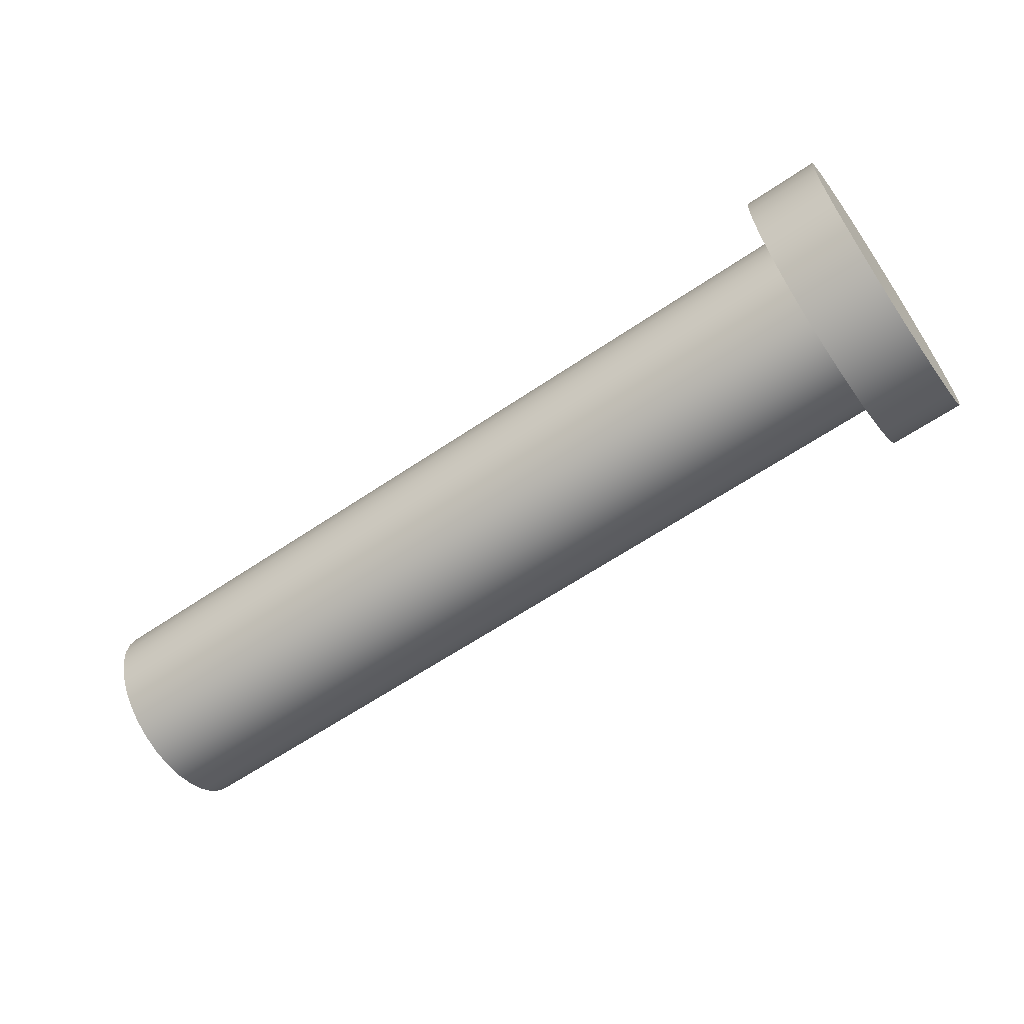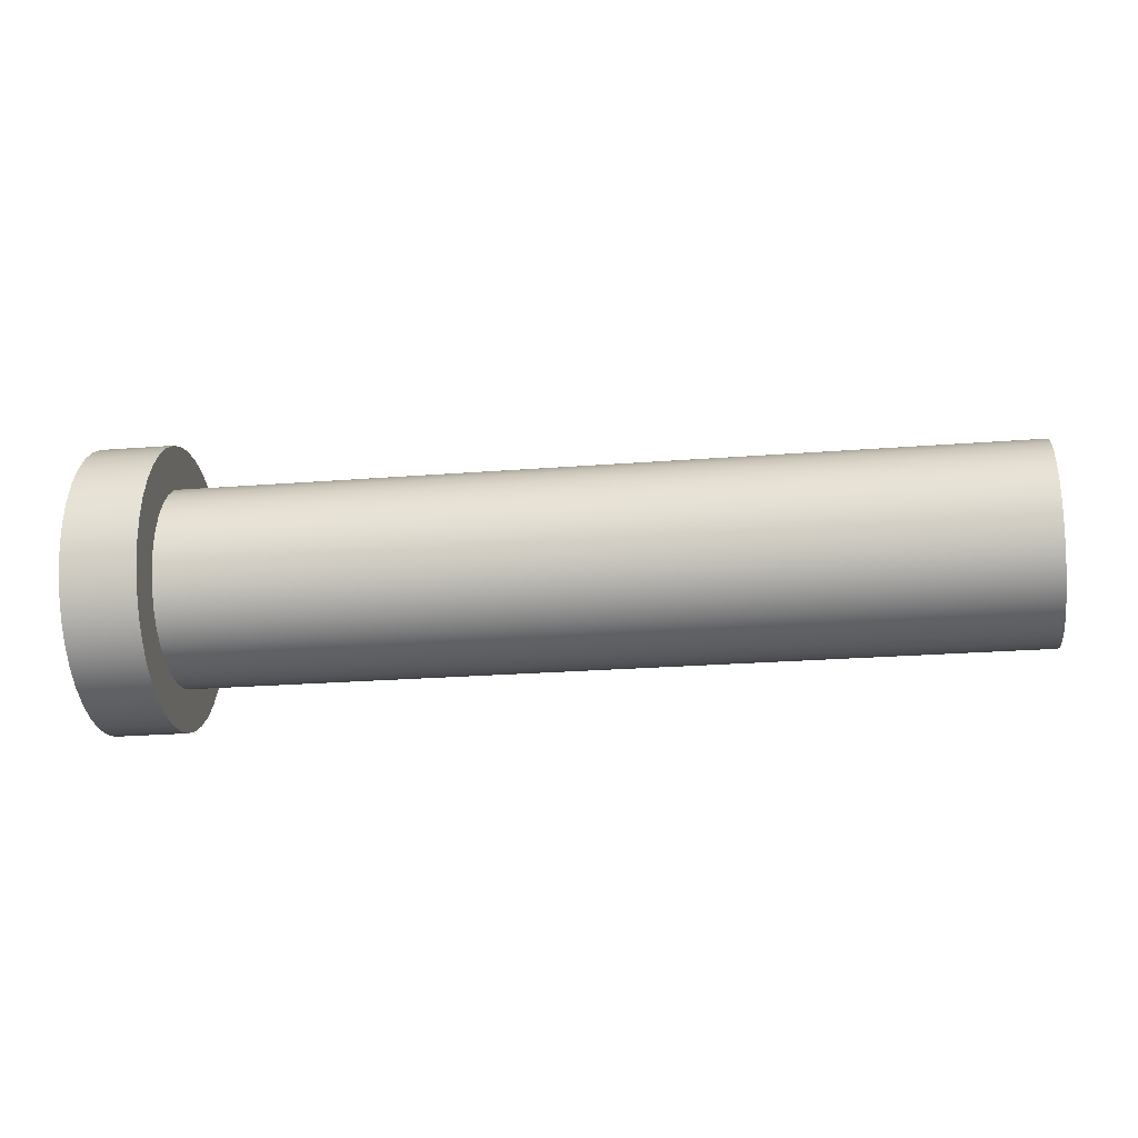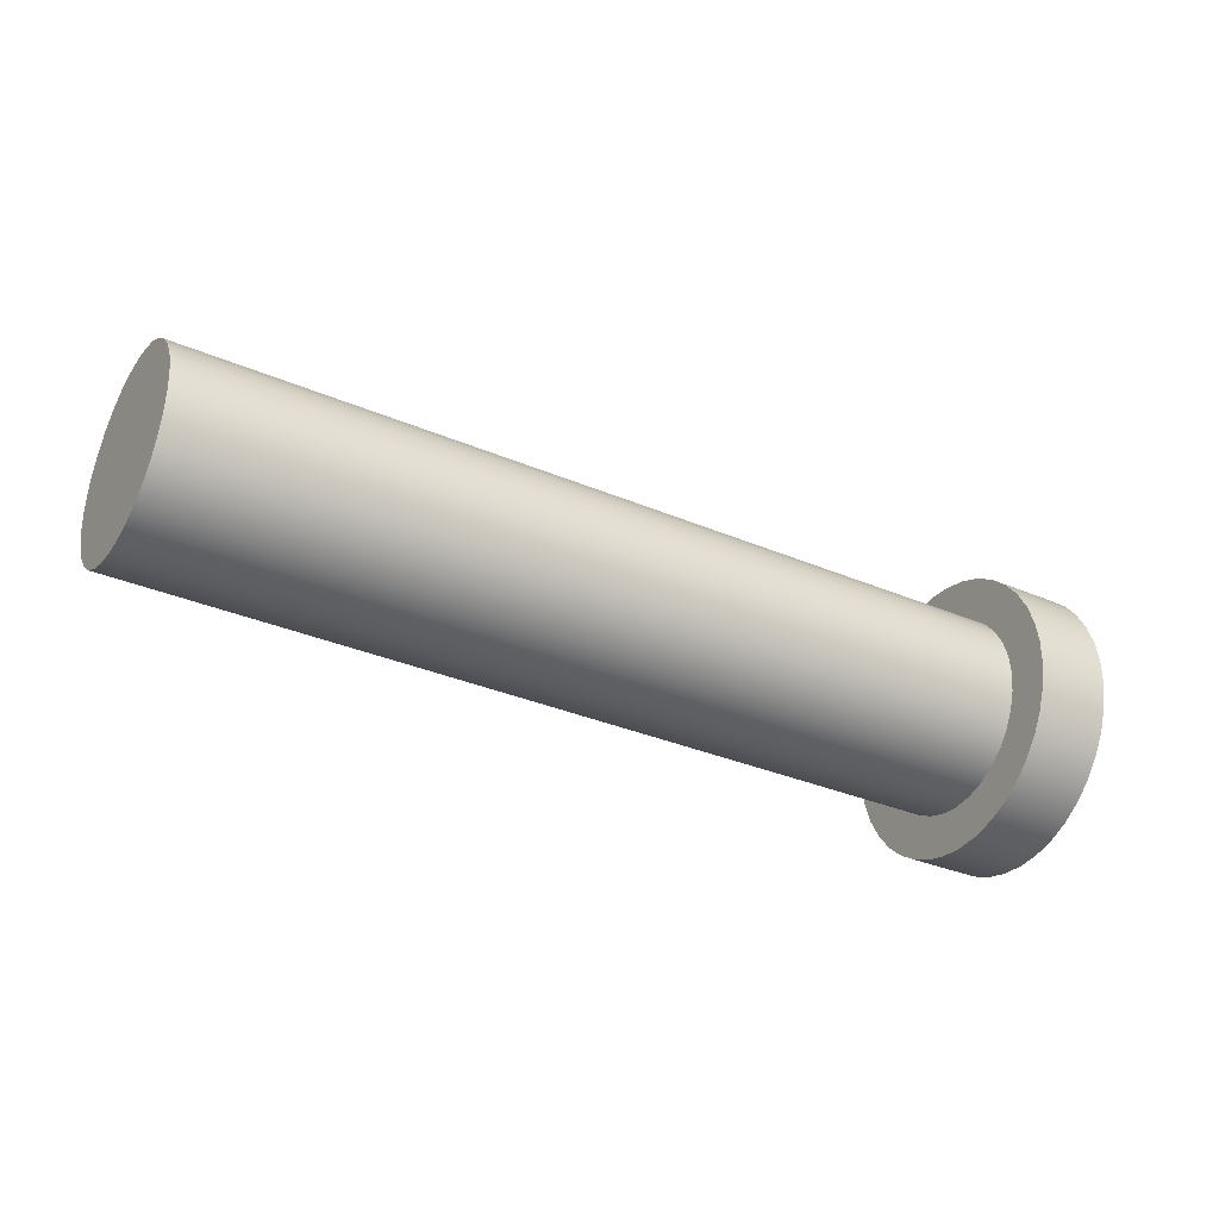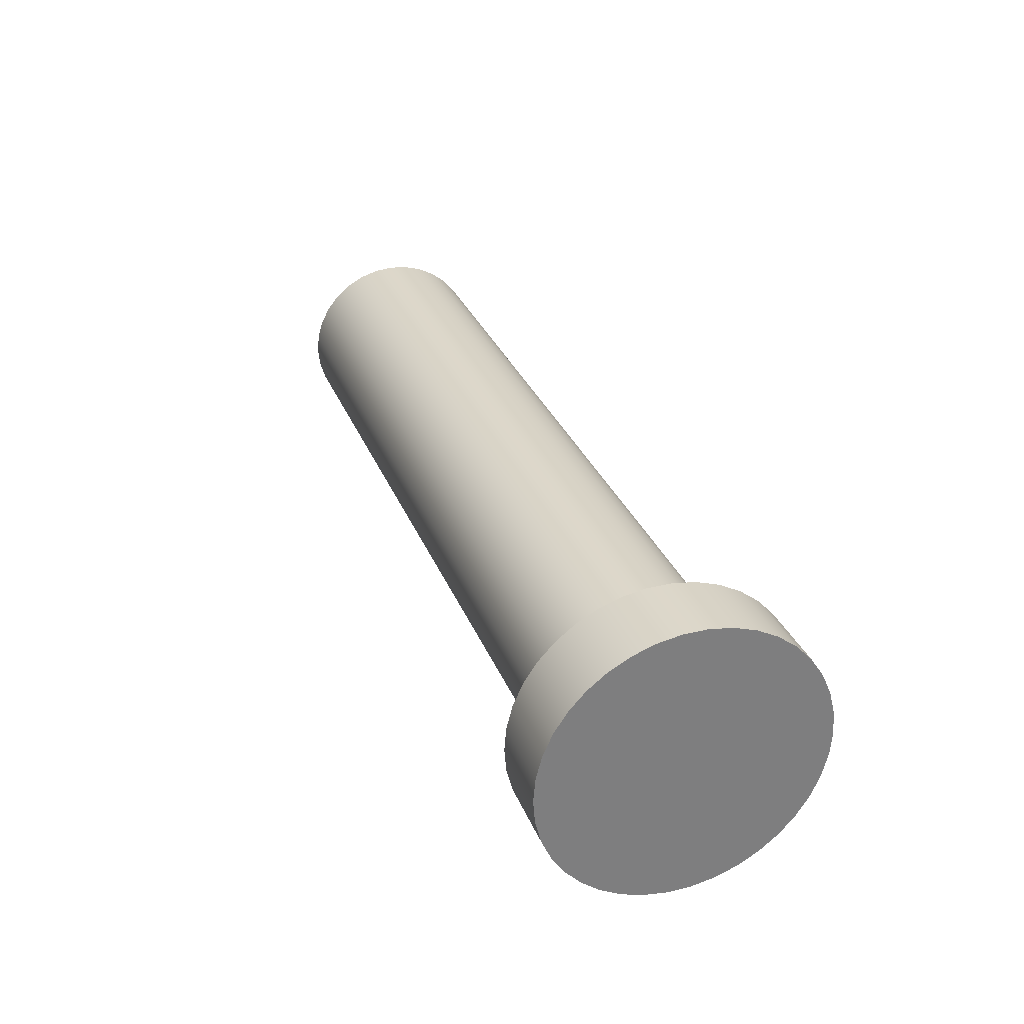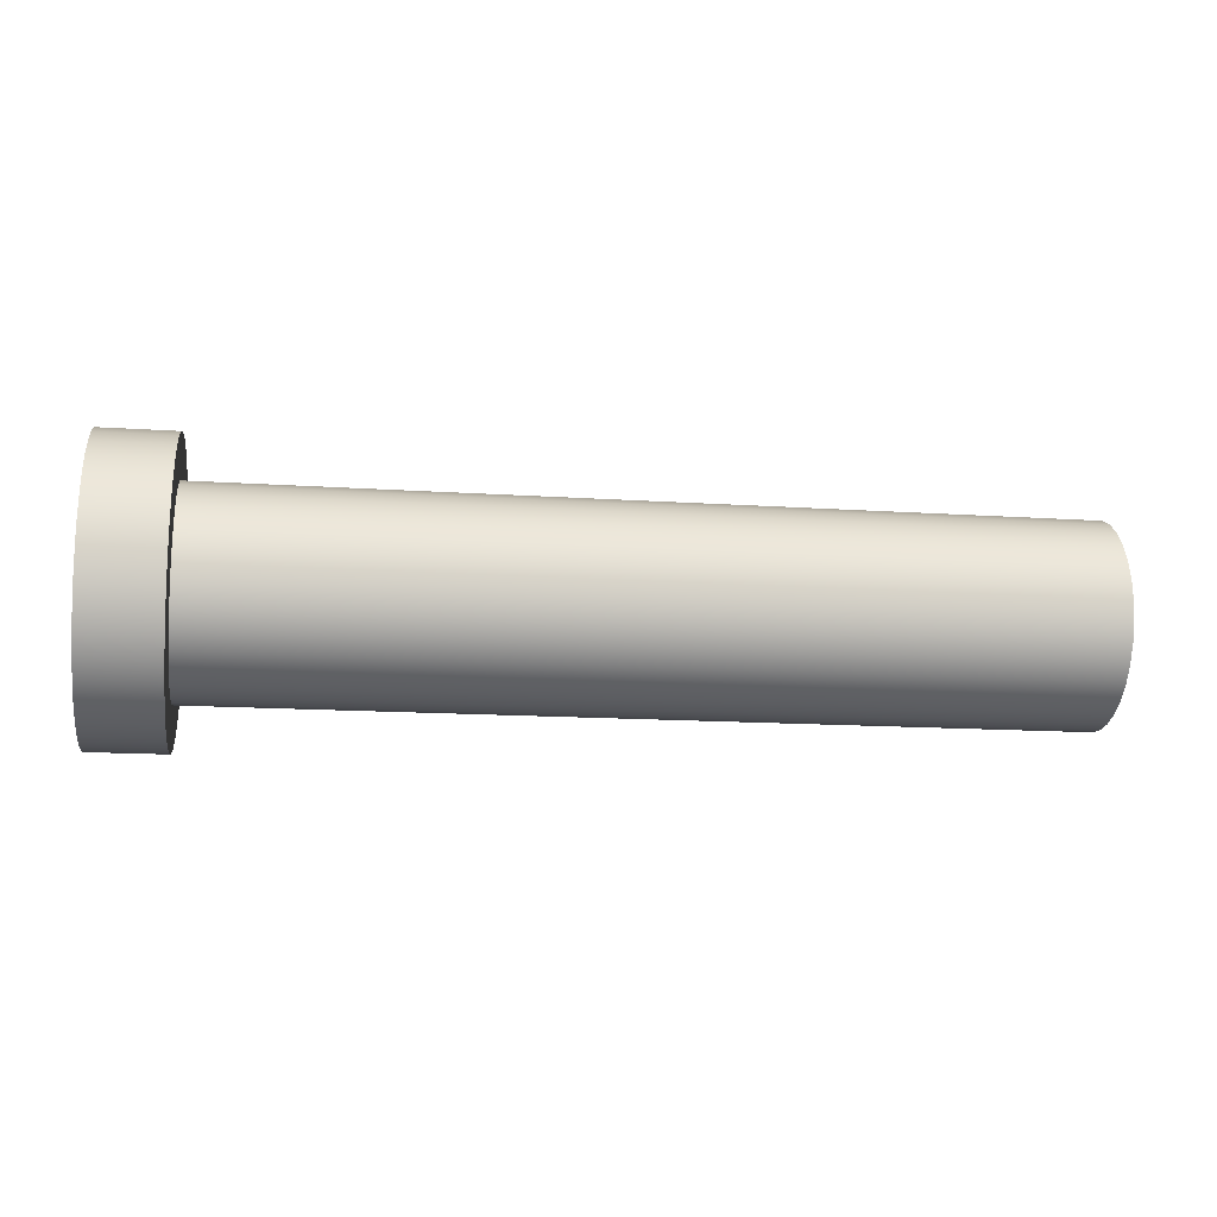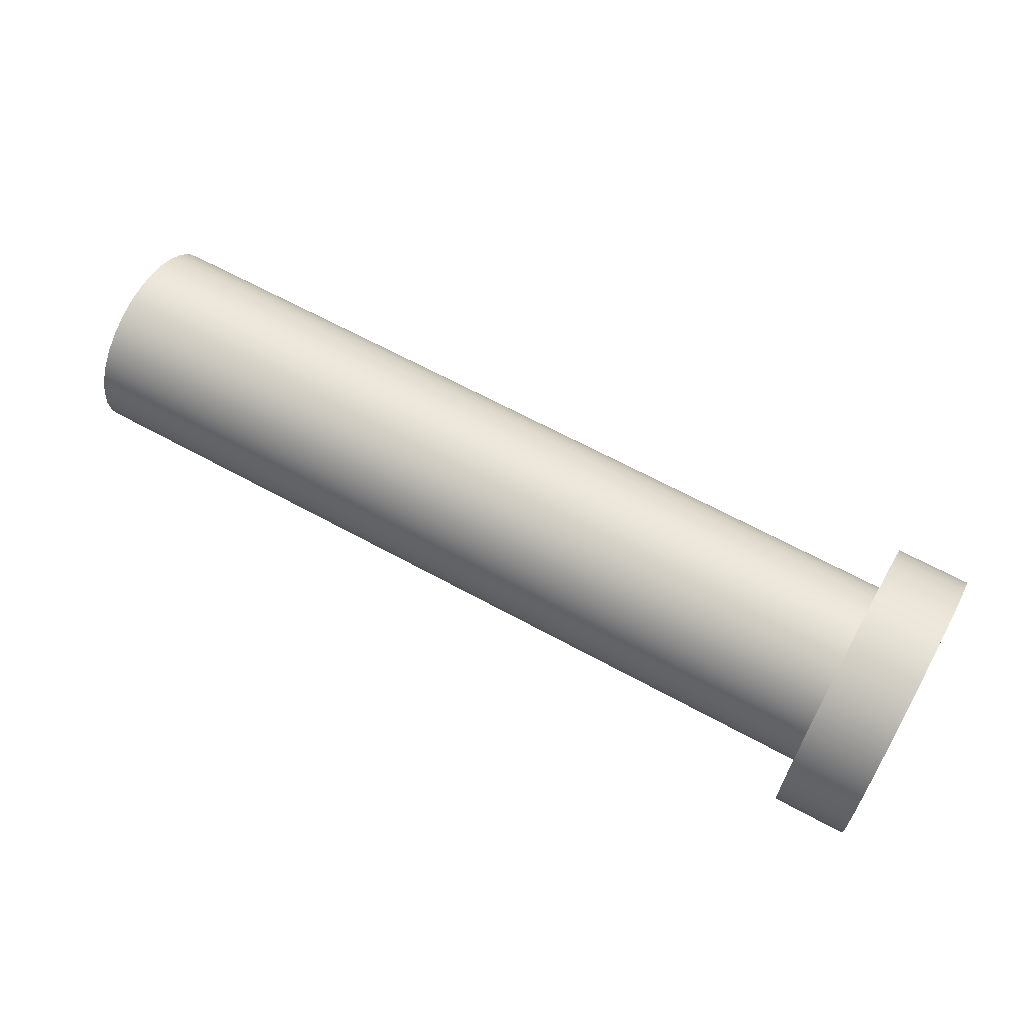
<metadata>
{"format":"obj","ext":"obj","renderer":"f3d","projection":"perspective","resolution":1024,"background":"white","views":[{"elev":-62.1,"azim":-145.4,"up":"+Y"},{"elev":-24.0,"azim":7.4,"up":"+Z"},{"elev":-32.9,"azim":149.4,"up":"+Z"},{"elev":30.8,"azim":-109.4,"up":"+Y"},{"elev":-14.7,"azim":-8.2,"up":"+Y"},{"elev":64.1,"azim":-151.0,"up":"+Y"}]}
</metadata>
<code>
v 3.7 1.376 -7.992
v 3.7 1.454 -7.999
v 3.7 1.529 -8.022
v 3.7 1.598 -8.059
v 3.7 1.659 -8.109
v 3.7 1.708 -8.169
v 3.7 1.745 -8.238
v 3.7 1.768 -8.313
v 3.7 1.776 -8.392
v 3.7 1.768 -8.47
v 3.7 1.745 -8.545
v 3.7 1.708 -8.614
v 3.7 1.659 -8.674
v 3.7 1.598 -8.724
v 3.7 1.529 -8.761
v 3.7 1.454 -8.784
v 3.7 1.376 -8.792
v 3.7 1.298 -8.784
v 3.7 1.223 -8.761
v 3.7 1.154 -8.724
v 3.7 1.093 -8.674
v 3.7 1.043 -8.614
v 3.7 1.006 -8.545
v 3.7 0.9835 -8.47
v 3.7 0.9758 -8.392
v 3.7 0.9835 -8.313
v 3.7 1.006 -8.238
v 3.7 1.043 -8.169
v 3.7 1.093 -8.109
v 3.7 1.154 -8.059
v 3.7 1.223 -8.022
v 3.7 1.298 -7.999
v 0.3 1.376 -7.992
v 0.3 1.298 -7.999
v 0.3 1.223 -8.022
v 0.3 1.154 -8.059
v 0.3 1.093 -8.109
v 0.3 1.043 -8.169
v 0.3 1.006 -8.238
v 0.3 0.9835 -8.313
v 0.3 0.9758 -8.392
v 0.3 0.9835 -8.47
v 0.3 1.006 -8.545
v 0.3 1.043 -8.614
v 0.3 1.093 -8.674
v 0.3 1.154 -8.724
v 0.3 1.223 -8.761
v 0.3 1.298 -8.784
v 0.3 1.376 -8.792
v 0.3 1.454 -8.784
v 0.3 1.529 -8.761
v 0.3 1.598 -8.724
v 0.3 1.659 -8.674
v 0.3 1.708 -8.614
v 0.3 1.745 -8.545
v 0.3 1.768 -8.47
v 0.3 1.776 -8.392
v 0.3 1.768 -8.313
v 0.3 1.745 -8.238
v 0.3 1.708 -8.169
v 0.3 1.659 -8.109
v 0.3 1.598 -8.059
v 0.3 1.529 -8.022
v 0.3 1.454 -7.999
v 0.3 1.376 -7.992
v 3.7 1.376 -7.992
v 3.7 1.376 -7.992
v 3.7 1.298 -7.999
v 3.7 1.223 -8.022
v 3.7 1.154 -8.059
v 3.7 1.093 -8.109
v 3.7 1.043 -8.169
v 3.7 1.006 -8.238
v 3.7 0.9835 -8.313
v 3.7 0.9758 -8.392
v 3.7 0.9835 -8.47
v 3.7 1.006 -8.545
v 3.7 1.043 -8.614
v 3.7 1.093 -8.674
v 3.7 1.154 -8.724
v 3.7 1.223 -8.761
v 3.7 1.298 -8.784
v 3.7 1.376 -8.792
v 3.7 1.454 -8.784
v 3.7 1.529 -8.761
v 3.7 1.598 -8.724
v 3.7 1.659 -8.674
v 3.7 1.708 -8.614
v 3.7 1.745 -8.545
v 3.7 1.768 -8.47
v 3.7 1.776 -8.392
v 3.7 1.768 -8.313
v 3.7 1.745 -8.238
v 3.7 1.708 -8.169
v 3.7 1.659 -8.109
v 3.7 1.598 -8.059
v 3.7 1.529 -8.022
v 3.7 1.454 -7.999
v 0.3 1.376 -7.817
v 0.3 1.47 -7.824
v 0.3 1.562 -7.848
v 0.3 1.649 -7.886
v 0.3 1.729 -7.938
v 0.3 1.799 -8.002
v 0.3 1.857 -8.077
v 0.3 1.902 -8.161
v 0.3 1.933 -8.25
v 0.3 1.949 -8.344
v 0.3 1.949 -8.439
v 0.3 1.933 -8.533
v 0.3 1.902 -8.622
v 0.3 1.857 -8.706
v 0.3 1.799 -8.781
v 0.3 1.729 -8.845
v 0.3 1.649 -8.897
v 0.3 1.562 -8.935
v 0.3 1.47 -8.959
v 0.3 1.376 -8.967
v 0.3 1.281 -8.959
v 0.3 1.189 -8.935
v 0.3 1.102 -8.897
v 0.3 1.023 -8.845
v 0.3 0.9527 -8.781
v 0.3 0.8944 -8.706
v 0.3 0.8492 -8.622
v 0.3 0.8184 -8.533
v 0.3 0.8027 -8.439
v 0.3 0.8027 -8.344
v 0.3 0.8184 -8.25
v 0.3 0.8492 -8.161
v 0.3 0.8944 -8.077
v 0.3 0.9527 -8.002
v 0.3 1.023 -7.938
v 0.3 1.102 -7.886
v 0.3 1.189 -7.848
v 0.3 1.281 -7.824
v 0 1.376 -7.817
v 0 1.281 -7.824
v 0 1.189 -7.848
v 0 1.102 -7.886
v 0 1.023 -7.938
v 0 0.9527 -8.002
v 0 0.8944 -8.077
v 0 0.8492 -8.161
v 0 0.8184 -8.25
v 0 0.8027 -8.344
v 0 0.8027 -8.439
v 0 0.8184 -8.533
v 0 0.8492 -8.622
v 0 0.8944 -8.706
v 0 0.9527 -8.781
v 0 1.023 -8.845
v 0 1.102 -8.897
v 0 1.189 -8.935
v 0 1.281 -8.959
v 0 1.376 -8.967
v 0 1.47 -8.959
v 0 1.562 -8.935
v 0 1.649 -8.897
v 0 1.729 -8.845
v 0 1.799 -8.781
v 0 1.857 -8.706
v 0 1.902 -8.622
v 0 1.933 -8.533
v 0 1.949 -8.439
v 0 1.949 -8.344
v 0 1.933 -8.25
v 0 1.902 -8.161
v 0 1.857 -8.077
v 0 1.799 -8.002
v 0 1.729 -7.938
v 0 1.649 -7.886
v 0 1.562 -7.848
v 0 1.47 -7.824
v 0 1.376 -7.817
v 0.3 1.376 -7.817
v 0.3 1.376 -7.992
v 0.3 1.454 -7.999
v 0.3 1.529 -8.022
v 0.3 1.598 -8.059
v 0.3 1.659 -8.109
v 0.3 1.708 -8.169
v 0.3 1.745 -8.238
v 0.3 1.768 -8.313
v 0.3 1.776 -8.392
v 0.3 1.768 -8.47
v 0.3 1.745 -8.545
v 0.3 1.708 -8.614
v 0.3 1.659 -8.674
v 0.3 1.598 -8.724
v 0.3 1.529 -8.761
v 0.3 1.454 -8.784
v 0.3 1.376 -8.792
v 0.3 1.298 -8.784
v 0.3 1.223 -8.761
v 0.3 1.154 -8.724
v 0.3 1.093 -8.674
v 0.3 1.043 -8.614
v 0.3 1.006 -8.545
v 0.3 0.9835 -8.47
v 0.3 0.9758 -8.392
v 0.3 0.9835 -8.313
v 0.3 1.006 -8.238
v 0.3 1.043 -8.169
v 0.3 1.093 -8.109
v 0.3 1.154 -8.059
v 0.3 1.223 -8.022
v 0.3 1.298 -7.999
v 0.3 1.376 -7.817
v 0.3 1.281 -7.824
v 0.3 1.189 -7.848
v 0.3 1.102 -7.886
v 0.3 1.023 -7.938
v 0.3 0.9527 -8.002
v 0.3 0.8944 -8.077
v 0.3 0.8492 -8.161
v 0.3 0.8184 -8.25
v 0.3 0.8027 -8.344
v 0.3 0.8027 -8.439
v 0.3 0.8184 -8.533
v 0.3 0.8492 -8.622
v 0.3 0.8944 -8.706
v 0.3 0.9527 -8.781
v 0.3 1.023 -8.845
v 0.3 1.102 -8.897
v 0.3 1.189 -8.935
v 0.3 1.281 -8.959
v 0.3 1.376 -8.967
v 0.3 1.47 -8.959
v 0.3 1.562 -8.935
v 0.3 1.649 -8.897
v 0.3 1.729 -8.845
v 0.3 1.799 -8.781
v 0.3 1.857 -8.706
v 0.3 1.902 -8.622
v 0.3 1.933 -8.533
v 0.3 1.949 -8.439
v 0.3 1.949 -8.344
v 0.3 1.933 -8.25
v 0.3 1.902 -8.161
v 0.3 1.857 -8.077
v 0.3 1.799 -8.002
v 0.3 1.729 -7.938
v 0.3 1.649 -7.886
v 0.3 1.562 -7.848
v 0.3 1.47 -7.824
v 0 1.376 -7.817
v 0 1.47 -7.824
v 0 1.562 -7.848
v 0 1.649 -7.886
v 0 1.729 -7.938
v 0 1.799 -8.002
v 0 1.857 -8.077
v 0 1.902 -8.161
v 0 1.933 -8.25
v 0 1.949 -8.344
v 0 1.949 -8.439
v 0 1.933 -8.533
v 0 1.902 -8.622
v 0 1.857 -8.706
v 0 1.799 -8.781
v 0 1.729 -8.845
v 0 1.649 -8.897
v 0 1.562 -8.935
v 0 1.47 -8.959
v 0 1.376 -8.967
v 0 1.281 -8.959
v 0 1.189 -8.935
v 0 1.102 -8.897
v 0 1.023 -8.845
v 0 0.9527 -8.781
v 0 0.8944 -8.706
v 0 0.8492 -8.622
v 0 0.8184 -8.533
v 0 0.8027 -8.439
v 0 0.8027 -8.344
v 0 0.8184 -8.25
v 0 0.8492 -8.161
v 0 0.8944 -8.077
v 0 0.9527 -8.002
v 0 1.023 -7.938
v 0 1.102 -7.886
v 0 1.189 -7.848
v 0 1.281 -7.824
g f5668eae-e2ac-11ea-aad1-54bf646e7e1f
f 2 64 1
f 1 64 65
f 66 33 32
f 32 33 34
f 32 34 31
f 31 34 35
f 31 35 30
f 30 35 36
f 30 36 29
f 29 36 37
f 29 37 28
f 28 37 38
f 28 38 27
f 27 38 39
f 27 39 26
f 26 39 40
f 26 40 25
f 25 40 41
f 25 41 24
f 24 41 42
f 24 42 23
f 23 42 43
f 23 43 22
f 22 43 44
f 22 44 21
f 21 44 45
f 21 45 20
f 20 45 46
f 20 46 19
f 19 46 47
f 19 47 18
f 18 47 48
f 18 48 17
f 17 48 49
f 17 49 16
f 16 49 50
f 16 50 15
f 15 50 51
f 15 51 14
f 14 51 52
f 14 52 13
f 13 52 53
f 13 53 12
f 12 53 54
f 12 54 11
f 11 54 55
f 11 55 10
f 10 55 56
f 10 56 9
f 9 56 57
f 9 57 8
f 8 57 58
f 8 58 7
f 7 58 59
f 7 59 6
f 6 59 60
f 6 60 5
f 5 60 61
f 5 61 4
f 4 61 62
f 4 62 3
f 3 62 63
f 3 63 2
f 2 63 64
g f5800bc6-e2ac-11ea-b569-54bf646e7e1f
f 68 82 67
f 67 82 83
f 67 83 98
f 98 83 84
f 98 84 97
f 97 84 85
f 97 85 96
f 96 85 86
f 96 86 95
f 95 86 87
f 95 87 94
f 94 87 88
f 94 88 93
f 93 88 89
f 93 89 92
f 92 89 90
f 92 90 91
f 82 68 81
f 81 68 69
f 81 69 80
f 80 69 70
f 80 70 79
f 79 70 71
f 79 71 78
f 78 71 72
f 78 72 77
f 77 72 73
f 77 73 76
f 76 73 74
f 76 74 75
g f4ee22de-e2ac-11ea-8d65-54bf646e7e1f
f 100 174 99
f 99 174 175
f 176 137 136
f 136 137 138
f 136 138 135
f 135 138 139
f 135 139 134
f 134 139 140
f 134 140 133
f 133 140 141
f 133 141 132
f 132 141 142
f 132 142 131
f 131 142 143
f 131 143 130
f 130 143 144
f 130 144 129
f 129 144 145
f 129 145 128
f 128 145 146
f 128 146 127
f 127 146 147
f 127 147 126
f 126 147 148
f 126 148 125
f 125 148 149
f 125 149 124
f 124 149 150
f 124 150 123
f 123 150 151
f 123 151 122
f 122 151 152
f 122 152 121
f 121 152 153
f 121 153 120
f 120 153 154
f 120 154 119
f 119 154 155
f 119 155 118
f 118 155 156
f 118 156 117
f 117 156 157
f 117 157 116
f 116 157 158
f 116 158 115
f 115 158 159
f 115 159 114
f 114 159 160
f 114 160 113
f 113 160 161
f 113 161 112
f 112 161 162
f 112 162 111
f 111 162 163
f 111 163 110
f 110 163 164
f 110 164 109
f 109 164 165
f 109 165 108
f 108 165 166
f 108 166 107
f 107 166 167
f 107 167 106
f 106 167 168
f 106 168 105
f 105 168 169
f 105 169 104
f 104 169 170
f 104 170 103
f 103 170 171
f 103 171 102
f 102 171 172
f 102 172 101
f 101 172 173
f 101 173 100
f 100 173 174
g f4f464e8-e2ac-11ea-a114-54bf646e7e1f
f 178 246 177
f 177 246 209
f 177 209 210
f 246 178 245
f 245 178 179
f 245 179 244
f 244 179 180
f 244 180 243
f 243 180 181
f 243 181 242
f 242 181 182
f 242 182 241
f 241 182 240
f 240 182 183
f 240 183 239
f 239 183 184
f 239 184 238
f 238 184 185
f 238 185 237
f 237 185 186
f 237 186 236
f 236 186 187
f 236 187 235
f 235 187 188
f 235 188 234
f 234 188 233
f 233 188 189
f 233 189 232
f 232 189 190
f 232 190 231
f 231 190 191
f 231 191 230
f 230 191 192
f 230 192 229
f 229 192 193
f 229 193 228
f 228 193 227
f 227 193 194
f 227 194 226
f 226 194 195
f 226 195 225
f 225 195 196
f 225 196 224
f 224 196 197
f 224 197 223
f 223 197 198
f 223 198 222
f 222 198 221
f 221 198 199
f 221 199 220
f 220 199 200
f 220 200 219
f 219 200 201
f 219 201 218
f 218 201 202
f 218 202 217
f 217 202 203
f 217 203 216
f 216 203 204
f 216 204 215
f 215 204 214
f 214 204 205
f 214 205 213
f 213 205 206
f 213 206 212
f 212 206 207
f 212 207 211
f 211 207 208
f 211 208 210
f 210 208 177
g f4faa70c-e2ac-11ea-a23e-54bf646e7e1f
f 248 265 247
f 247 265 266
f 247 266 284
f 284 266 267
f 284 267 283
f 283 267 268
f 283 268 282
f 282 268 269
f 282 269 281
f 281 269 270
f 281 270 280
f 280 270 271
f 280 271 279
f 279 271 272
f 279 272 278
f 278 272 273
f 278 273 277
f 277 273 274
f 277 274 276
f 276 274 275
f 265 248 264
f 264 248 249
f 264 249 263
f 263 249 250
f 263 250 262
f 262 250 251
f 262 251 261
f 261 251 252
f 261 252 260
f 260 252 253
f 260 253 259
f 259 253 254
f 259 254 258
f 258 254 255
f 258 255 257
f 257 255 256

</code>
